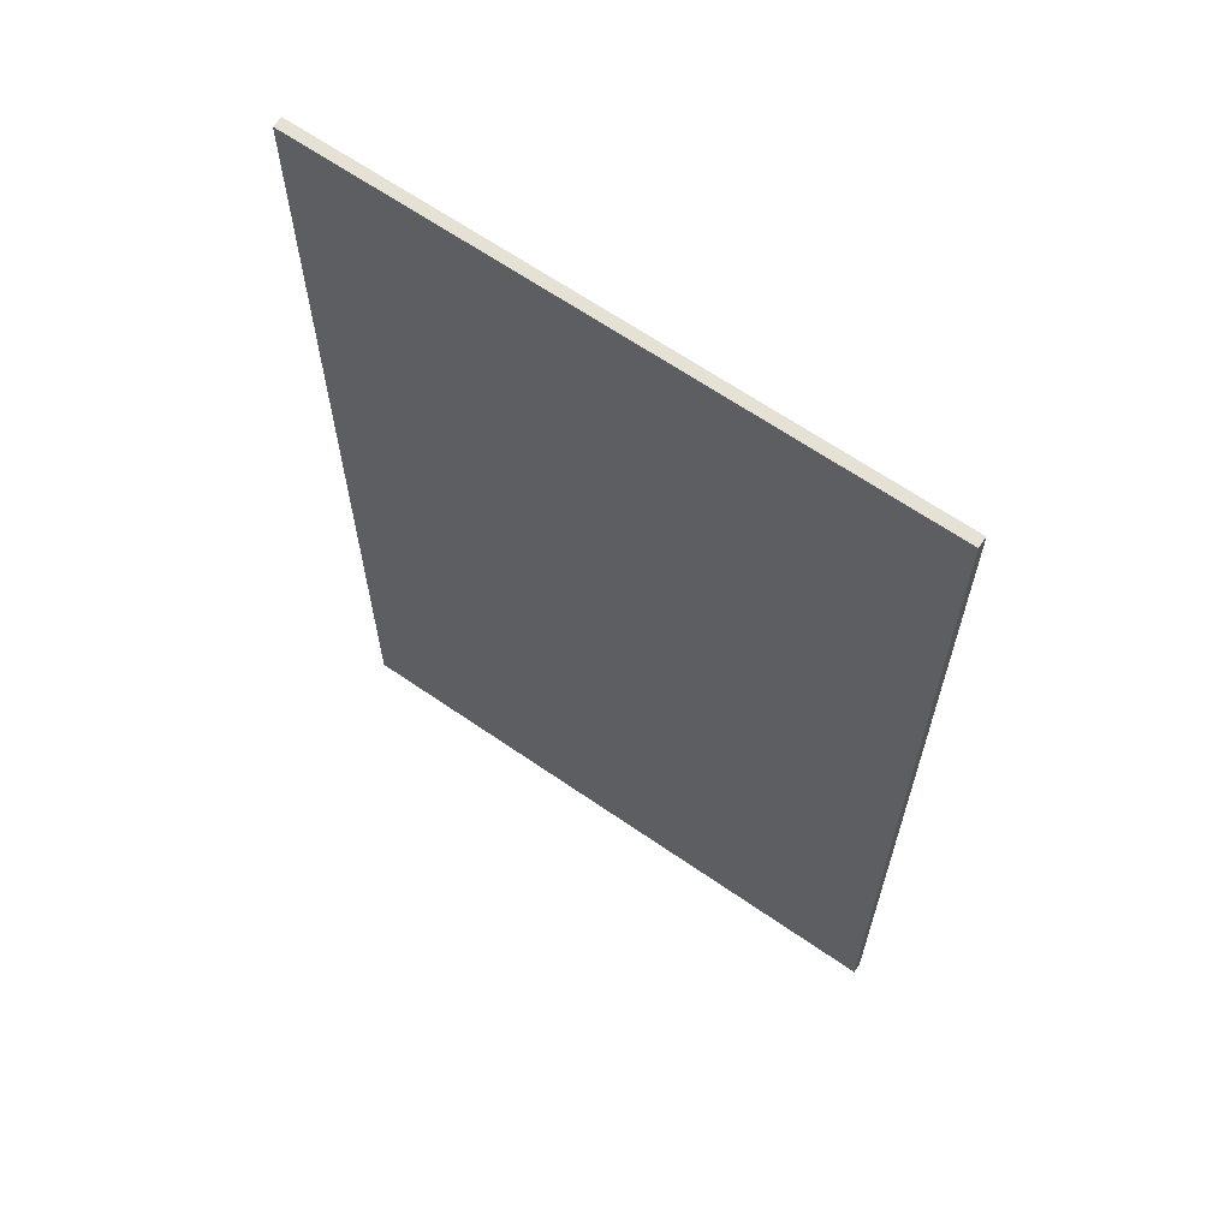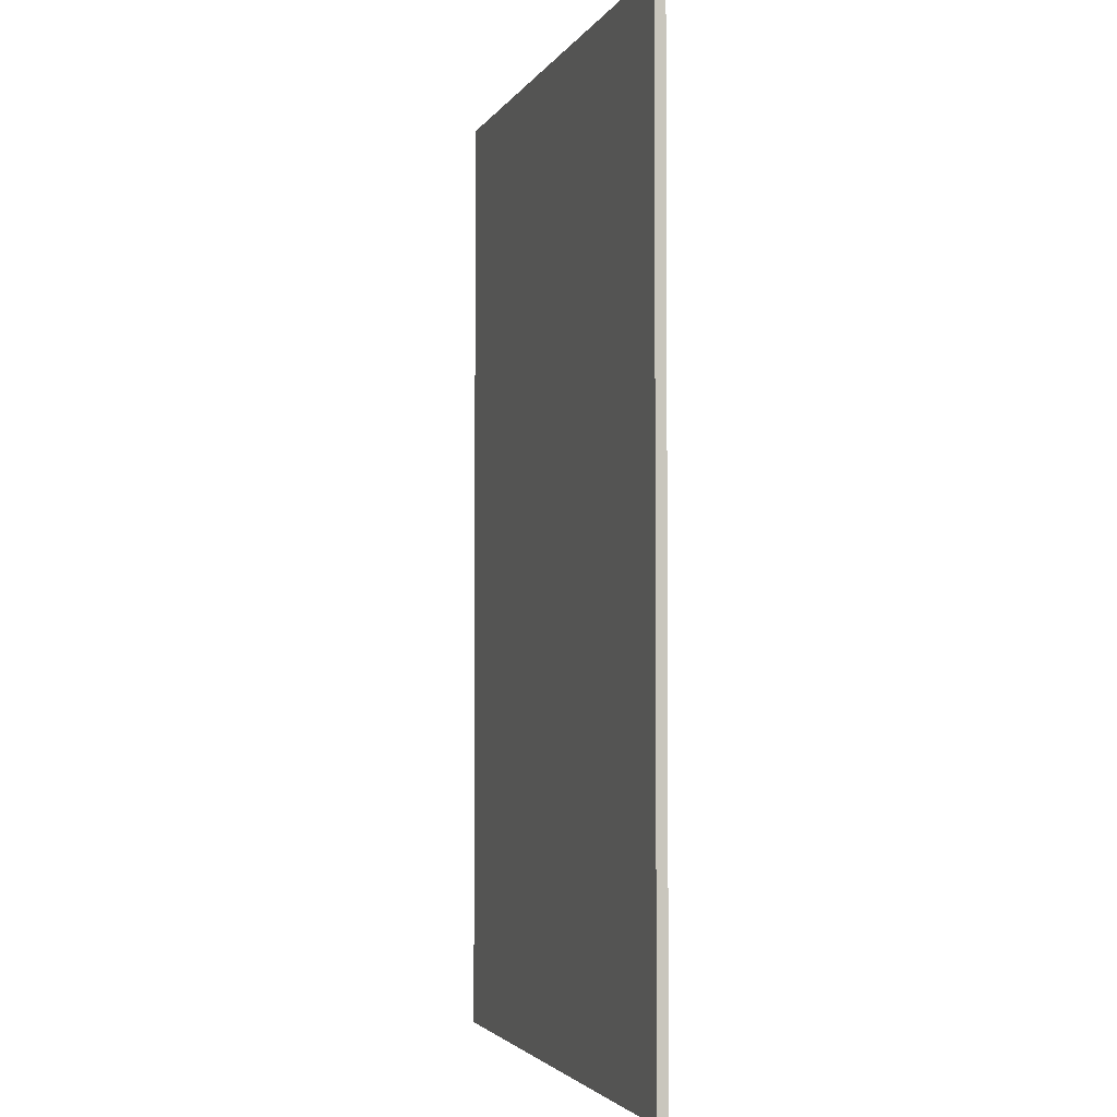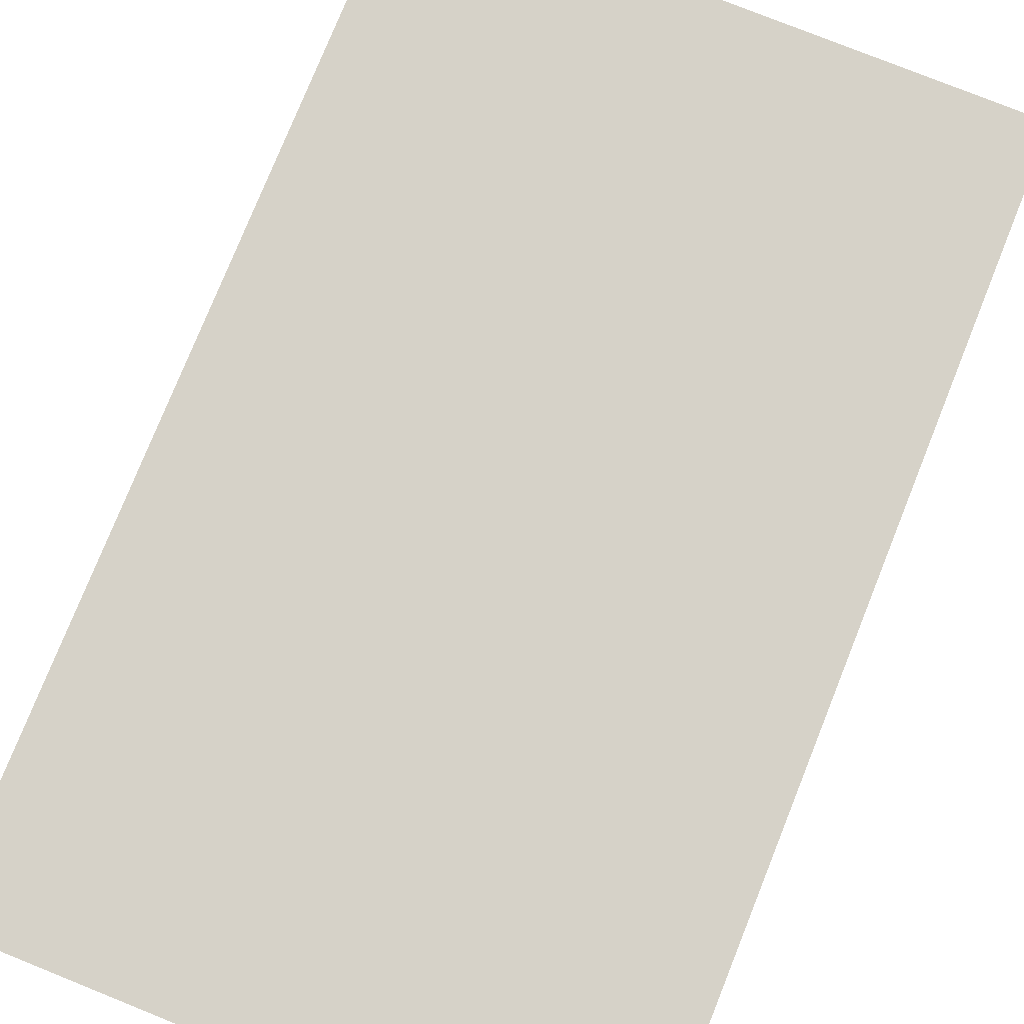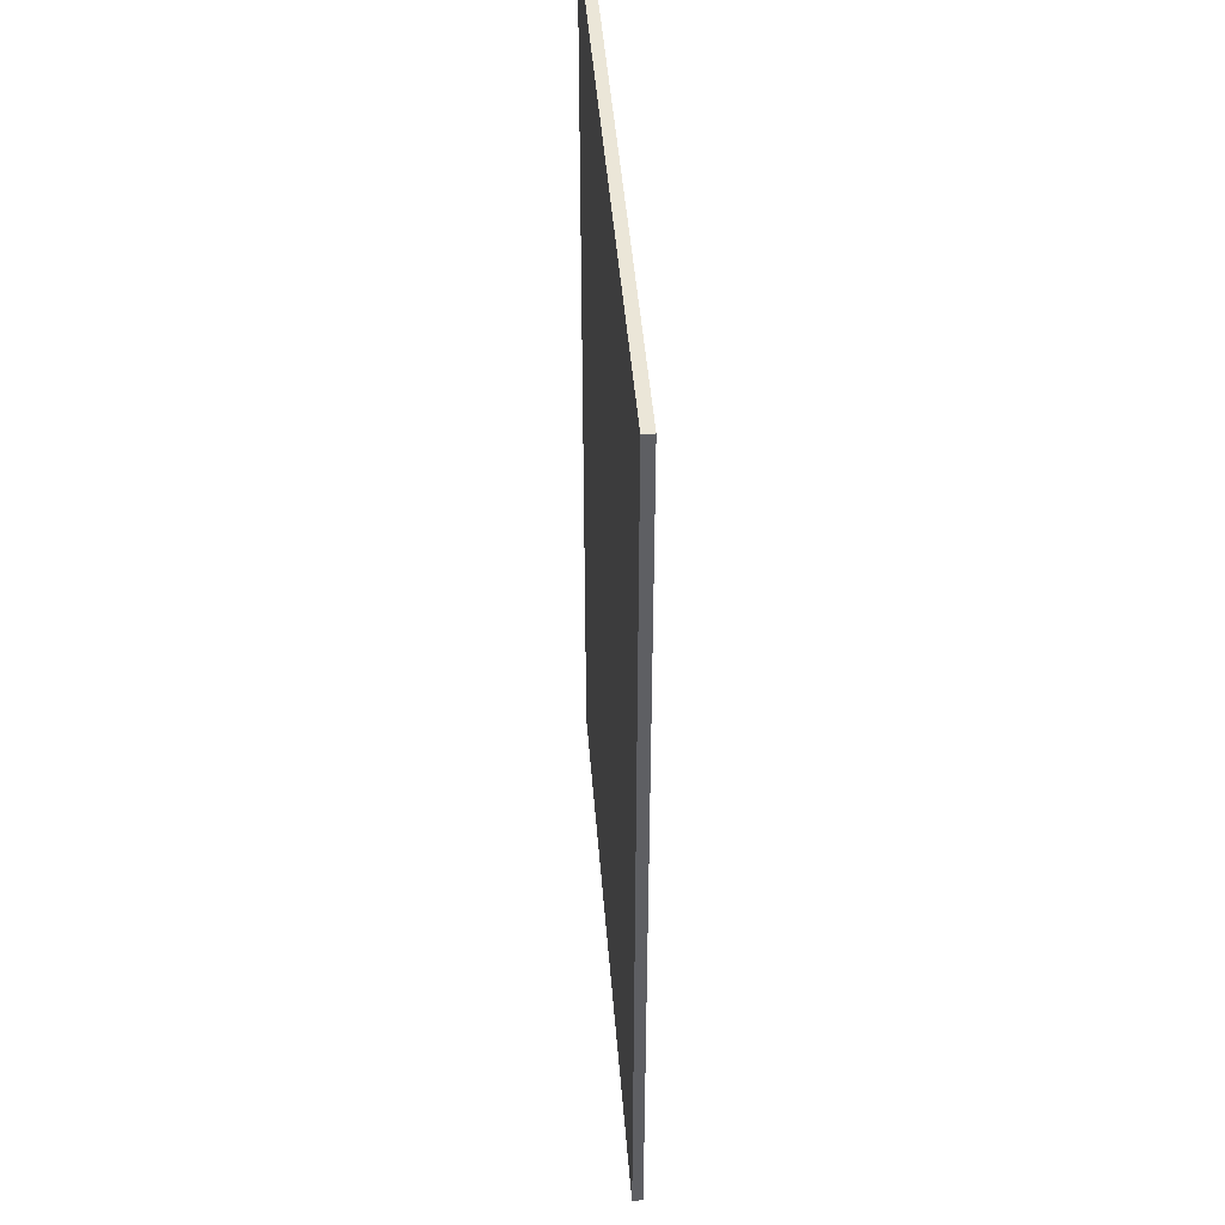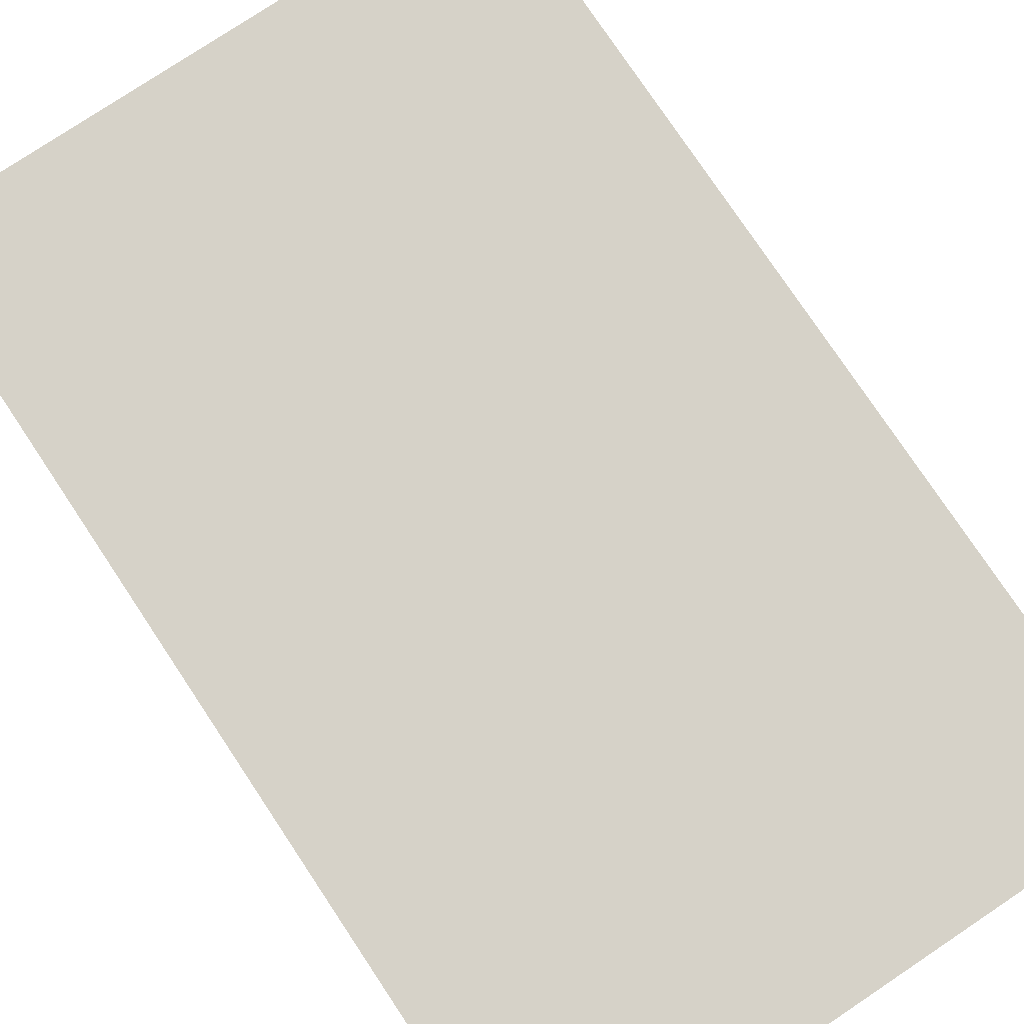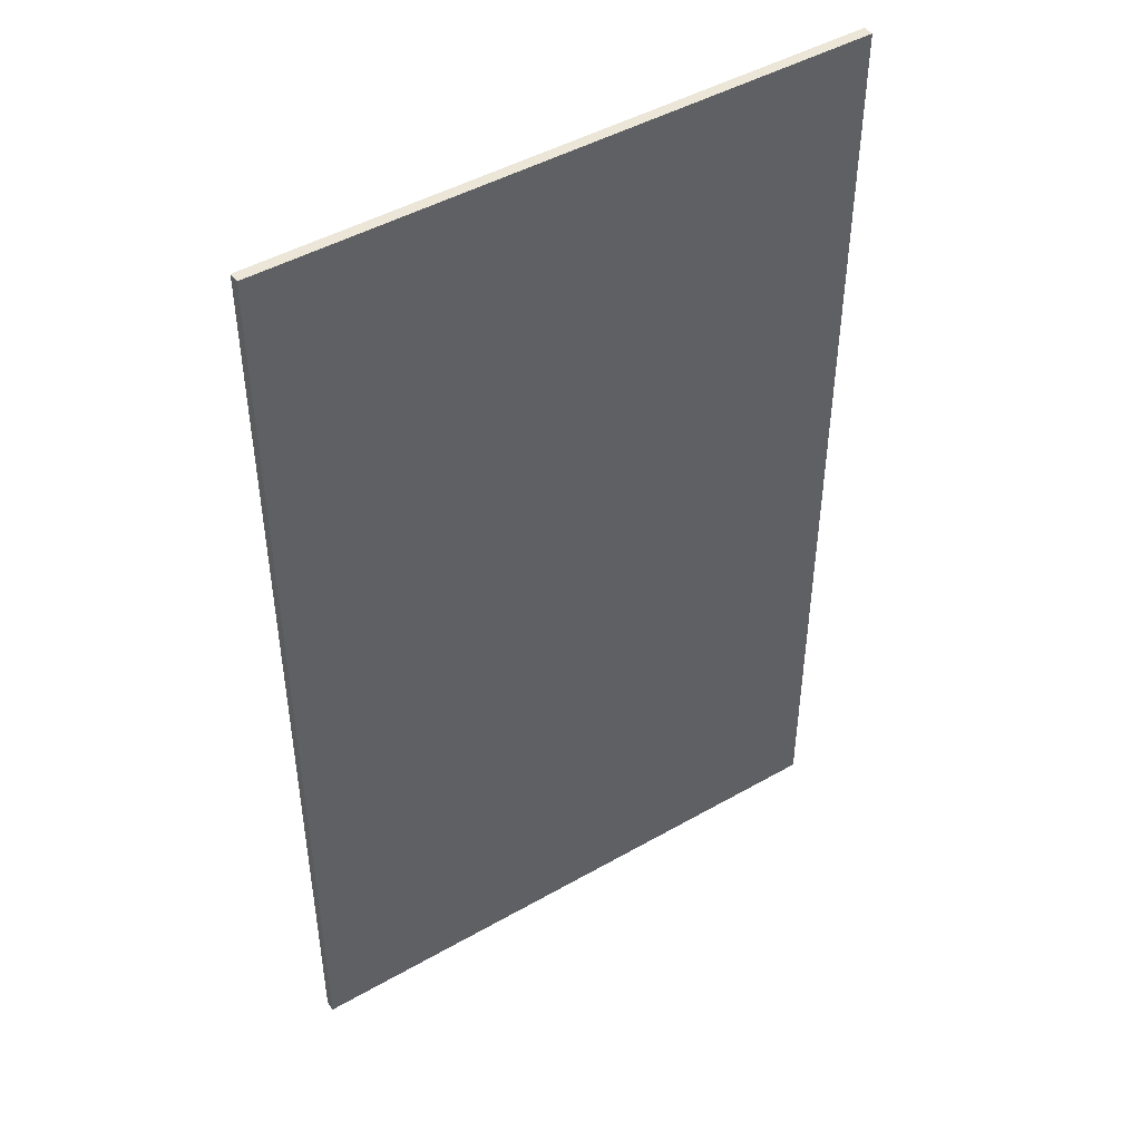
<metadata>
{"format":"obj","ext":"obj","renderer":"f3d","projection":"perspective","resolution":1024,"background":"white","views":[{"elev":65.1,"azim":-145.2,"up":"+Z"},{"elev":-3.0,"azim":73.3,"up":"+Z"},{"elev":77.6,"azim":-158.1,"up":"+Y"},{"elev":46.5,"azim":-94.5,"up":"+Z"},{"elev":77.8,"azim":146.3,"up":"+Y"},{"elev":46.1,"azim":-33.2,"up":"+Z"}]}
</metadata>
<code>
g default
v -11.01 -0.1735 14.89
v 8.77 -0.1735 14.89
v -11.01 0.1735 14.89
v 8.77 0.1735 14.89
v -11.01 0.1735 -17.1
v 8.77 0.1735 -17.1
v -11.01 -0.1735 -17.1
v 8.77 -0.1735 -17.1
g pCube1
f 1 2 3
f 3 2 4
f 3 4 5
f 5 4 6
f 5 6 7
f 7 6 8
f 7 8 1
f 1 8 2
f 2 8 4
f 4 8 6
f 7 1 5
f 5 1 3

</code>
